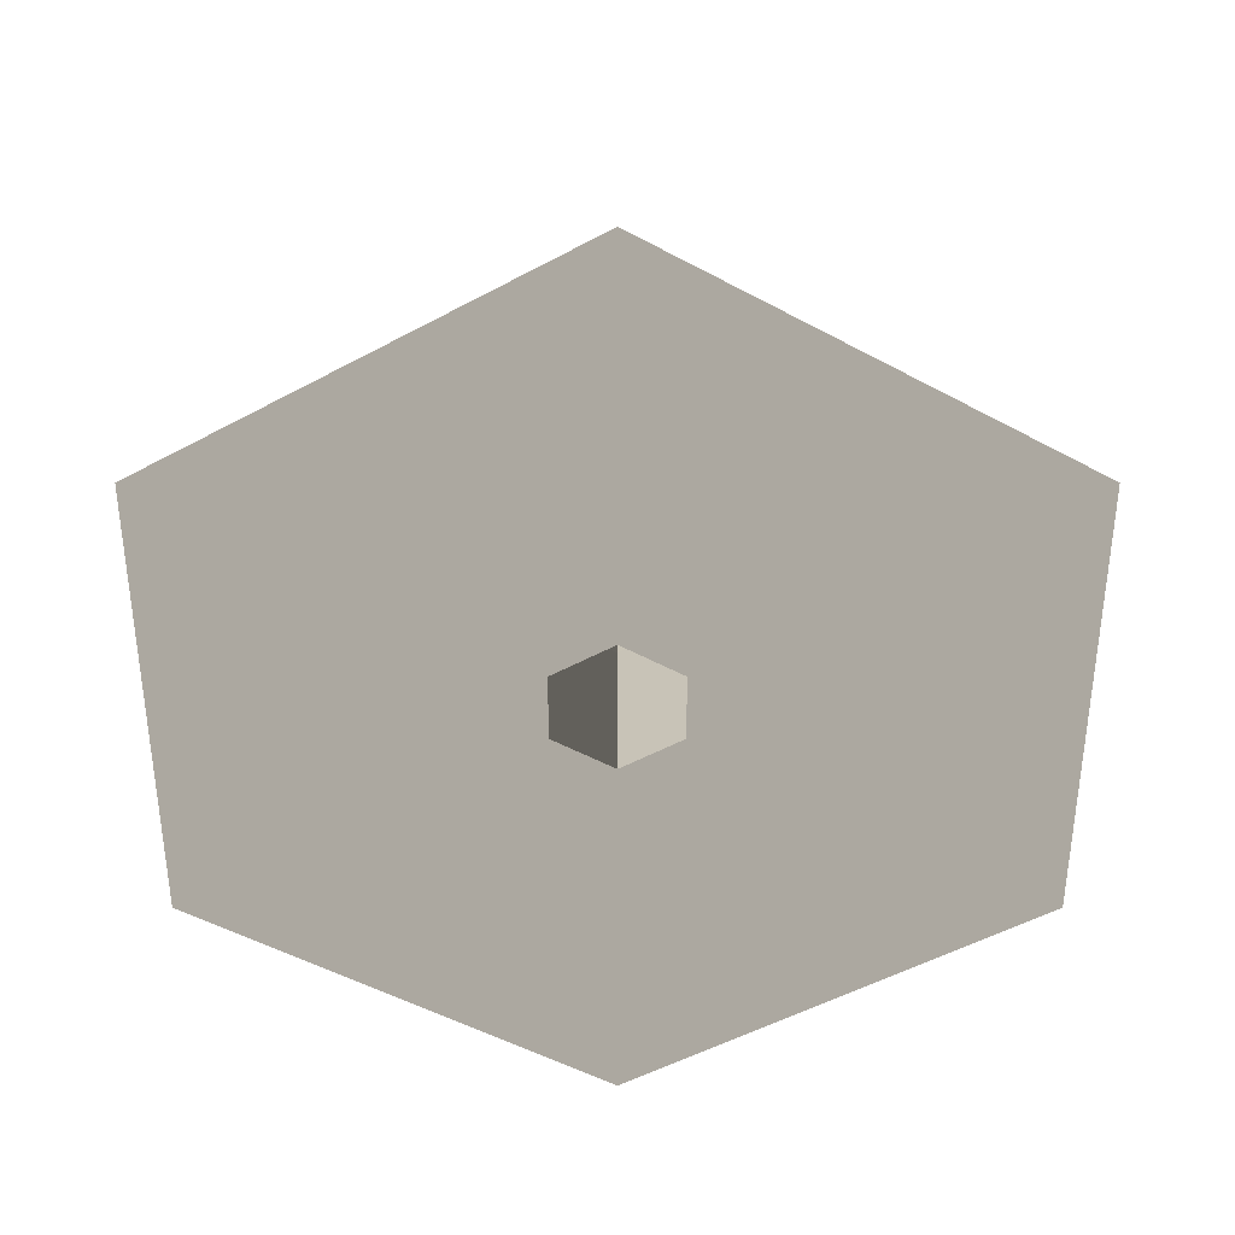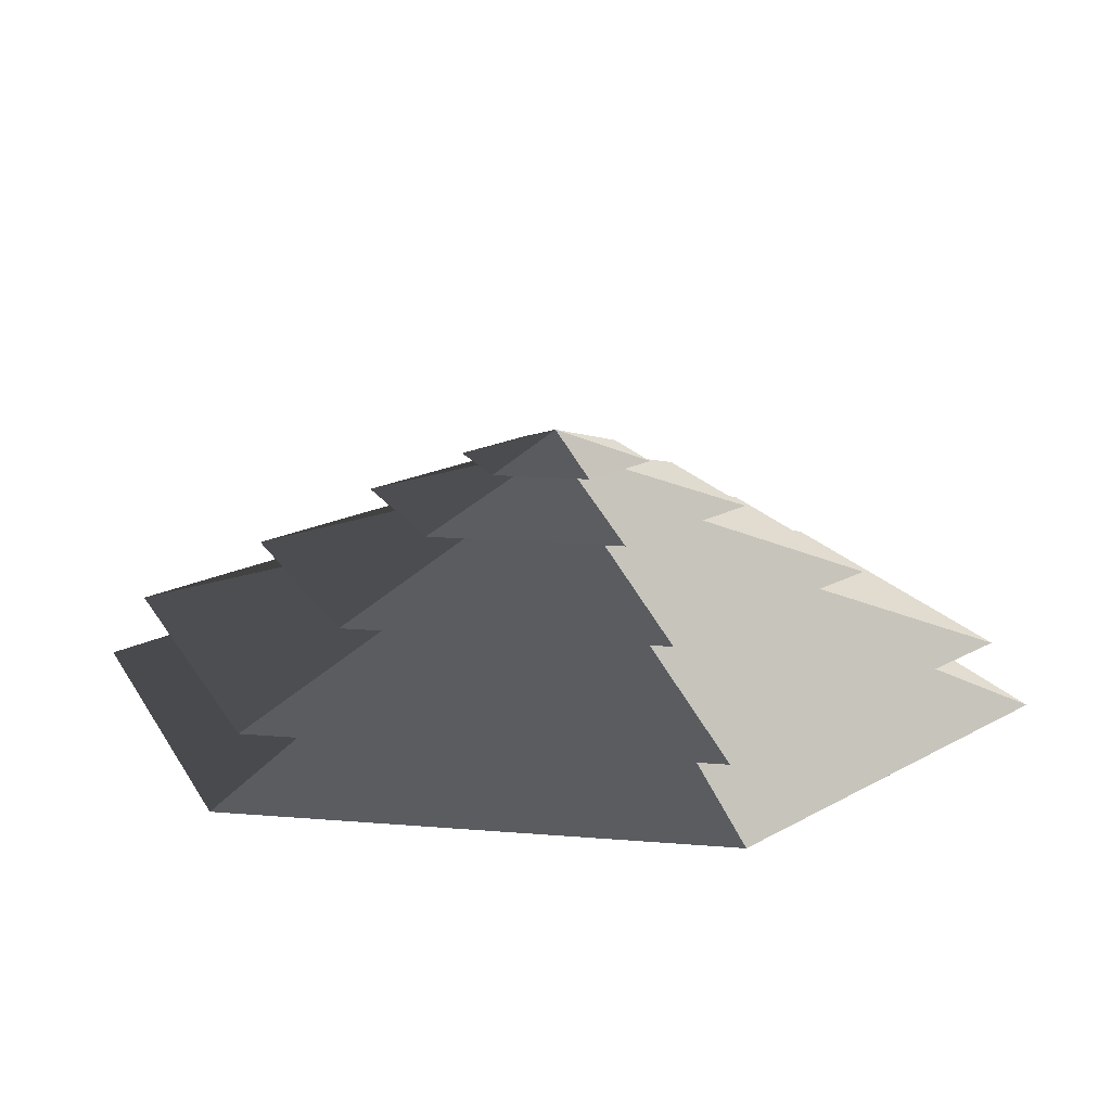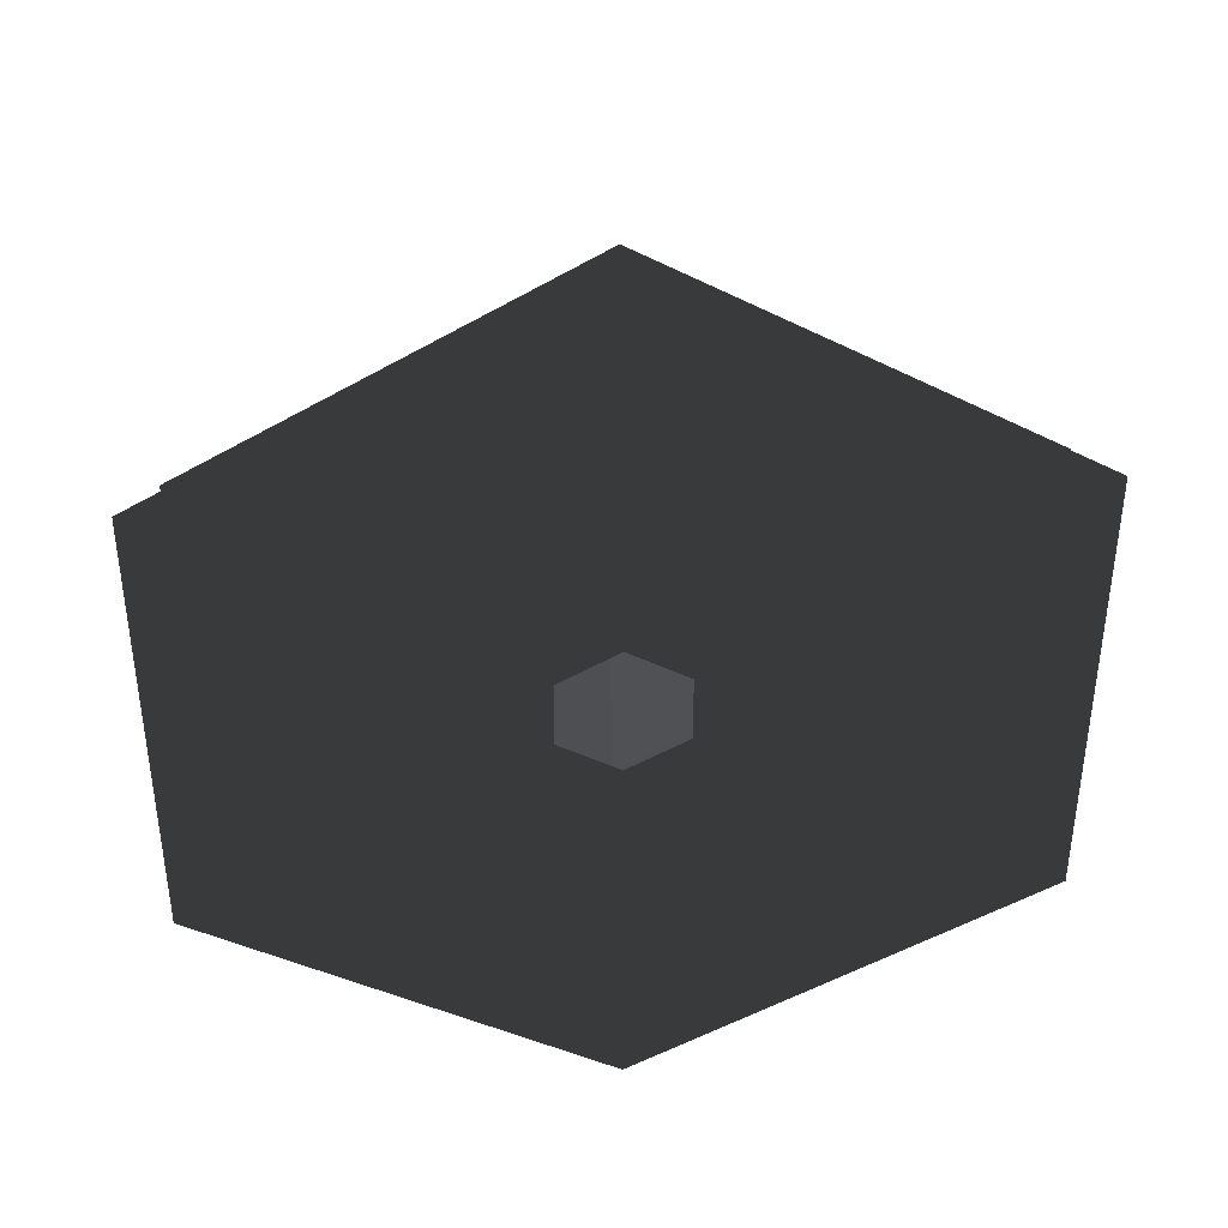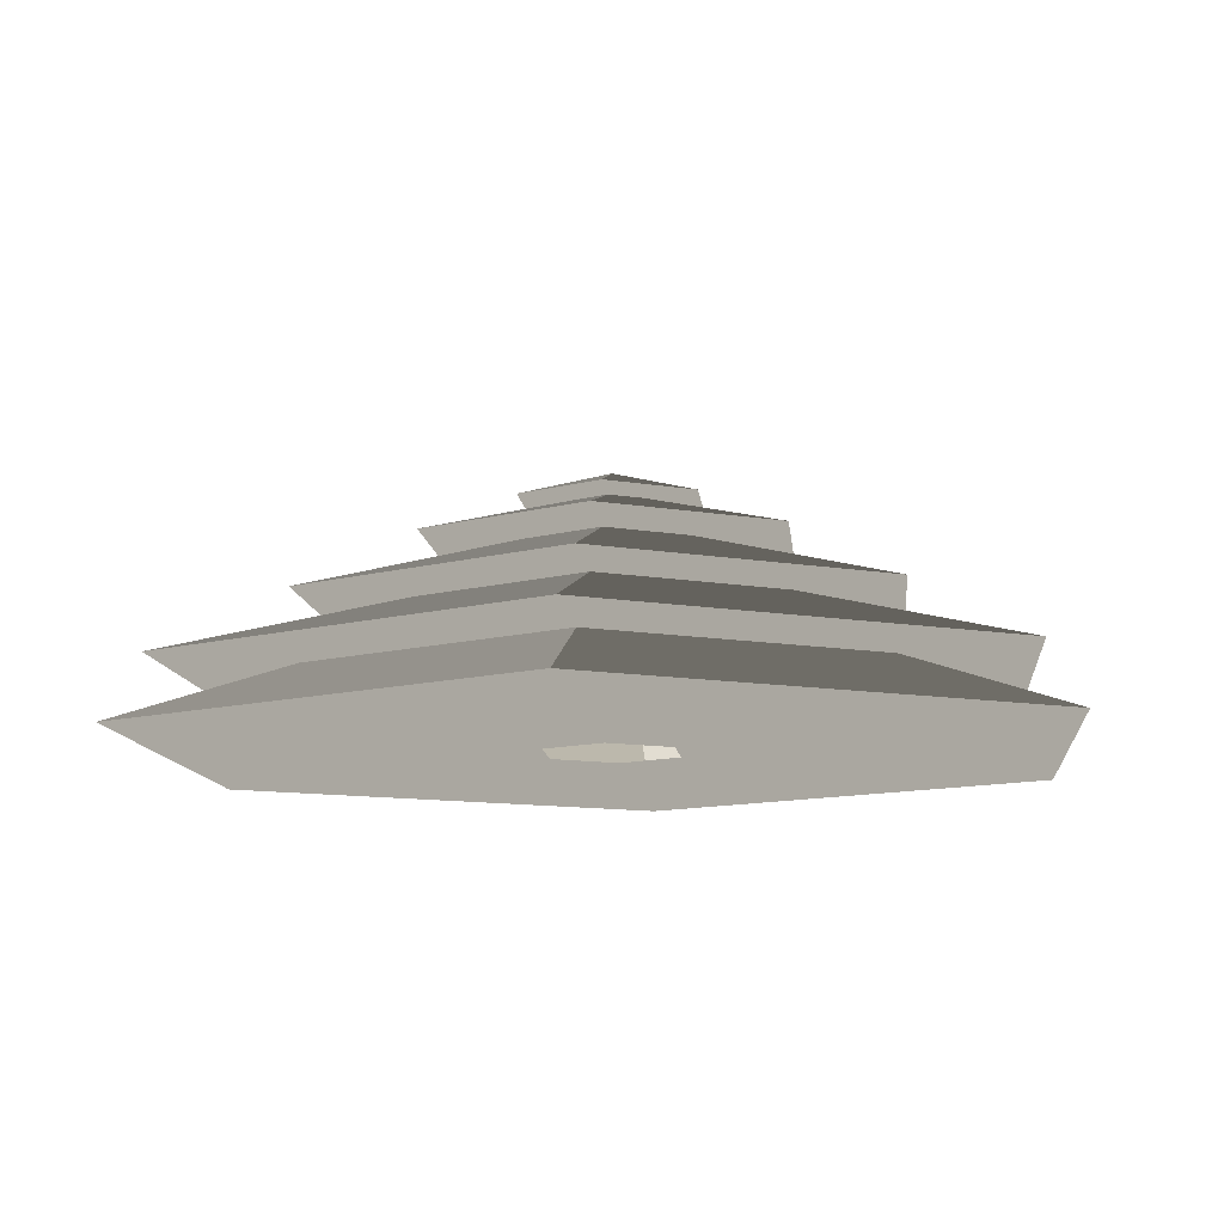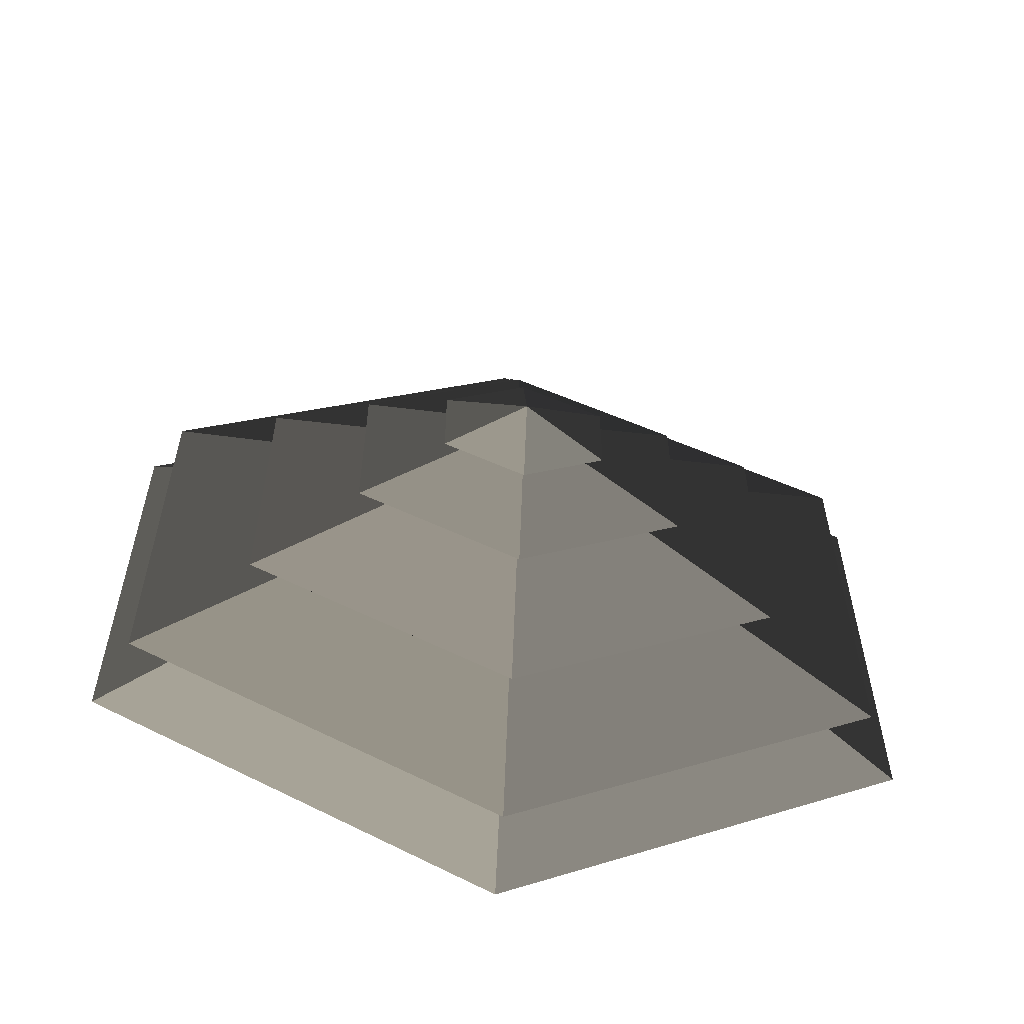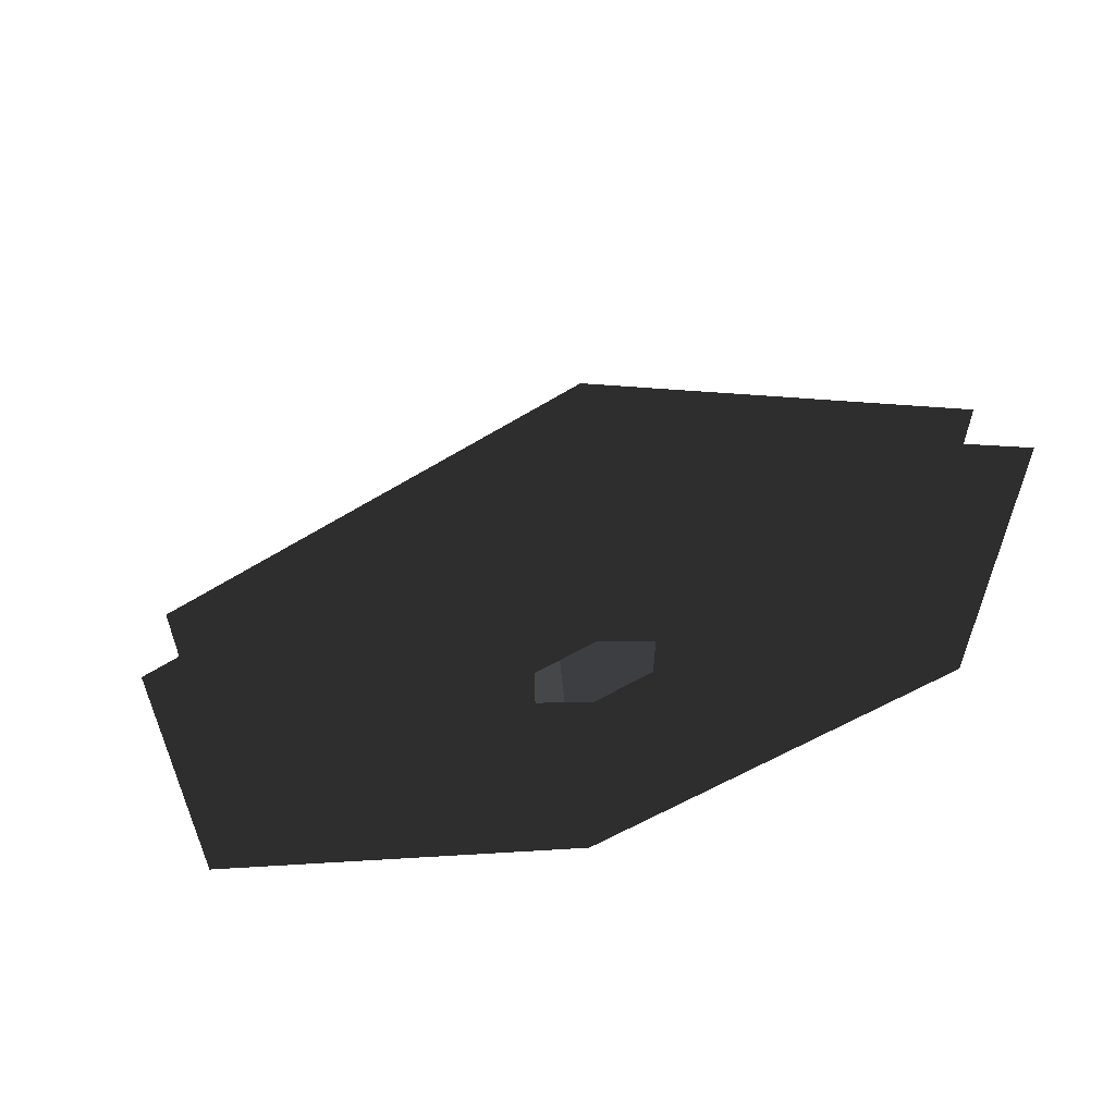
<metadata>
{"format":"obj","ext":"obj","renderer":"f3d","projection":"perspective","resolution":1024,"background":"white","views":[{"elev":-52.8,"azim":-60.0,"up":"+Z"},{"elev":16.1,"azim":-140.0,"up":"+Z"},{"elev":40.7,"azim":176.3,"up":"+Y"},{"elev":-10.6,"azim":-54.5,"up":"+Z"},{"elev":-58.9,"azim":-6.9,"up":"+Y"},{"elev":62.6,"azim":163.9,"up":"+Y"}]}
</metadata>
<code>
v -10.39 6 3.994
v -70.82 40.89 3.994
v -70.82 -40.89 3.994
v -10.39 -6 3.994
v 6.106e-05 12 3.994
v 9.135e-06 81.78 3.994
v 10.39 6 3.994
v 70.82 40.89 3.994
v 3.429e-06 -81.78 3.994
v -6.404e-05 -12 3.994
v 70.82 -40.89 3.994
v 10.39 -6 3.994
v 9.135e-06 81.78 3.994
v 3.659e-06 51.36 14.77
v -44.48 25.68 14.77
v -70.82 40.89 3.994
v -44.48 25.68 14.77
v -65.28 37.69 14.77
v -65.28 -37.69 14.77
v -44.48 -25.68 14.77
v 3.659e-06 51.36 14.77
v -6.768e-05 75.38 14.77
v 44.48 25.68 14.77
v 65.28 37.69 14.77
v 7.901e-05 -75.38 14.77
v 7.679e-06 -51.36 14.77
v 65.28 -37.69 14.77
v 44.48 -25.68 14.77
v -70.82 -40.89 3.994
v -44.48 -25.68 14.77
v 7.679e-06 -51.36 14.77
v 3.429e-06 -81.78 3.994
v 70.82 -40.89 3.994
v 44.48 -25.68 14.77
v 44.48 25.68 14.77
v 70.82 40.89 3.994
v -70.82 40.89 3.994
v -44.48 25.68 14.77
v -44.48 -25.68 14.77
v -70.82 -40.89 3.994
v 3.429e-06 -81.78 3.994
v 7.679e-06 -51.36 14.77
v 44.48 -25.68 14.77
v 70.82 -40.89 3.994
v 70.82 40.89 3.994
v 44.48 25.68 14.77
v 3.659e-06 51.36 14.77
v 9.135e-06 81.78 3.994
v -6.768e-05 75.38 14.77
v -4.851e-05 33.42 26.26
v -28.94 16.71 26.26
v -65.28 37.69 14.77
v -28.94 16.71 26.26
v -46.13 26.63 26.26
v -46.13 -26.63 26.26
v -28.94 -16.71 26.26
v -4.851e-05 33.42 26.26
v -2.06e-05 53.27 26.26
v 28.94 16.71 26.26
v 46.13 26.63 26.26
v 1.508e-05 -53.27 26.26
v 4.3e-05 -33.42 26.26
v 46.13 -26.63 26.26
v 28.94 -16.71 26.26
v -65.28 -37.69 14.77
v -28.94 -16.71 26.26
v 4.3e-05 -33.42 26.26
v 7.901e-05 -75.38 14.77
v 65.28 -37.69 14.77
v 28.94 -16.71 26.26
v 28.94 16.71 26.26
v 65.28 37.69 14.77
v -65.28 37.69 14.77
v -28.94 16.71 26.26
v -28.94 -16.71 26.26
v -65.28 -37.69 14.77
v 7.901e-05 -75.38 14.77
v 4.3e-05 -33.42 26.26
v 28.94 -16.71 26.26
v 65.28 -37.69 14.77
v 65.28 37.69 14.77
v 28.94 16.71 26.26
v -4.851e-05 33.42 26.26
v -6.768e-05 75.38 14.77
v -46.13 -26.63 26.26
v -13.19 -7.617 36.94
v -3.635e-05 -15.23 36.94
v 1.508e-05 -53.27 26.26
v -3.635e-05 -15.23 36.94
v 3.013e-05 -32.93 36.94
v 28.51 -16.46 36.94
v 13.19 -7.617 36.94
v -13.19 -7.617 36.94
v -28.51 -16.46 36.94
v 28.51 16.46 36.94
v 13.19 7.617 36.94
v -2.132e-05 32.93 36.94
v 2.963e-05 15.23 36.94
v -28.51 16.46 36.94
v -13.19 7.617 36.94
v 46.13 -26.63 26.26
v 13.19 -7.617 36.94
v 13.19 7.617 36.94
v 46.13 26.63 26.26
v -46.13 26.63 26.26
v -13.19 7.617 36.94
v -13.19 -7.617 36.94
v -46.13 -26.63 26.26
v 1.508e-05 -53.27 26.26
v -3.635e-05 -15.23 36.94
v 13.19 -7.617 36.94
v 46.13 -26.63 26.26
v 46.13 26.63 26.26
v 13.19 7.617 36.94
v 2.963e-05 15.23 36.94
v -2.06e-05 53.27 26.26
v -2.06e-05 53.27 26.26
v 2.963e-05 15.23 36.94
v -13.19 7.617 36.94
v -46.13 26.63 26.26
v 28.51 -16.46 36.94
v 5.388 -3.111 44.08
v 5.388 3.111 44.08
v 28.51 16.46 36.94
v 5.388 3.111 44.08
v 14.22 8.211 44.08
v 2.028e-05 16.42 44.08
v 6.246e-05 6.222 44.08
v -14.22 8.211 44.08
v -5.388 3.111 44.08
v 5.388 -3.111 44.08
v 14.22 -8.211 44.08
v -14.22 -8.211 44.08
v -5.388 -3.111 44.08
v -1.228e-05 -16.42 44.08
v -5.446e-05 -6.222 44.08
v -28.51 16.46 36.94
v -5.388 3.111 44.08
v -5.388 -3.111 44.08
v -28.51 -16.46 36.94
v 3.013e-05 -32.93 36.94
v -5.446e-05 -6.222 44.08
v 5.388 -3.111 44.08
v 28.51 -16.46 36.94
v 28.51 16.46 36.94
v 5.388 3.111 44.08
v 6.246e-05 6.222 44.08
v -2.132e-05 32.93 36.94
v -2.132e-05 32.93 36.94
v 6.246e-05 6.222 44.08
v -5.388 3.111 44.08
v -28.51 16.46 36.94
v -28.51 -16.46 36.94
v -5.388 -3.111 44.08
v -5.446e-05 -6.222 44.08
v 3.013e-05 -32.93 36.94
v -14.22 8.211 44.08
v 1.15e-05 2.211e-05 48.94
v -14.22 -8.211 44.08
v -1.228e-05 -16.42 44.08
v 1.15e-05 2.211e-05 48.94
v 14.22 -8.211 44.08
v 14.22 8.211 44.08
v 1.15e-05 2.211e-05 48.94
v 2.028e-05 16.42 44.08
v 2.028e-05 16.42 44.08
v 1.15e-05 2.211e-05 48.94
v -14.22 8.211 44.08
v -14.22 -8.211 44.08
v 1.15e-05 2.211e-05 48.94
v -1.228e-05 -16.42 44.08
v 14.22 -8.211 44.08
v 1.15e-05 2.211e-05 48.94
v 14.22 8.211 44.08
g Cylinder_028_2254_142
f 1 3 2
f 1 4 3
f 5 1 2
f 5 2 6
f 7 5 6
f 7 6 8
f 4 9 3
f 4 10 9
f 10 11 9
f 10 12 11
f 12 8 11
f 12 7 8
f 13 15 14
f 13 16 15
f 17 19 18
f 17 20 19
f 21 17 18
f 21 18 22
f 23 21 22
f 23 22 24
f 20 25 19
f 20 26 25
f 26 27 25
f 26 28 27
f 28 24 27
f 28 23 24
f 29 31 30
f 29 32 31
f 33 35 34
f 33 36 35
f 37 39 38
f 37 40 39
f 41 43 42
f 41 44 43
f 45 47 46
f 45 48 47
f 49 51 50
f 49 52 51
f 53 55 54
f 53 56 55
f 57 53 54
f 57 54 58
f 59 57 58
f 59 58 60
f 56 61 55
f 56 62 61
f 62 63 61
f 62 64 63
f 64 60 63
f 64 59 60
f 65 67 66
f 65 68 67
f 69 71 70
f 69 72 71
f 73 75 74
f 73 76 75
f 77 79 78
f 77 80 79
f 81 83 82
f 81 84 83
f 85 87 86
f 85 88 87
f 89 91 90
f 89 92 91
f 93 89 90
f 93 90 94
f 92 95 91
f 92 96 95
f 96 97 95
f 96 98 97
f 98 99 97
f 98 100 99
f 100 94 99
f 100 93 94
f 101 103 102
f 101 104 103
f 105 107 106
f 105 108 107
f 109 111 110
f 109 112 111
f 113 115 114
f 113 116 115
f 117 119 118
f 117 120 119
f 121 123 122
f 121 124 123
f 125 127 126
f 125 128 127
f 128 129 127
f 128 130 129
f 131 125 126
f 131 126 132
f 130 133 129
f 130 134 133
f 134 135 133
f 134 136 135
f 136 132 135
f 136 131 132
f 137 139 138
f 137 140 139
f 141 143 142
f 141 144 143
f 145 147 146
f 145 148 147
f 149 151 150
f 149 152 151
f 153 155 154
f 153 156 155
f 157 159 158
f 160 162 161
f 163 165 164
f 166 168 167
f 169 171 170
f 172 174 173

</code>
